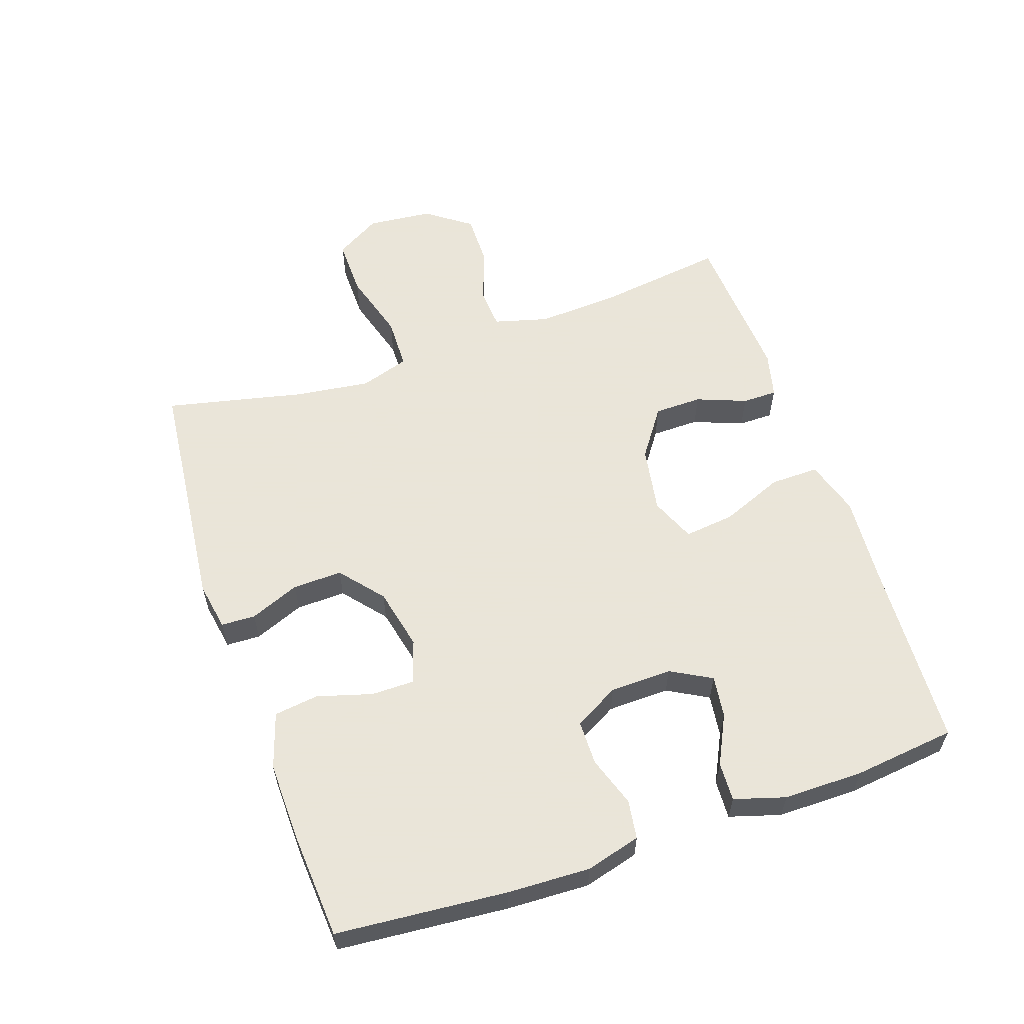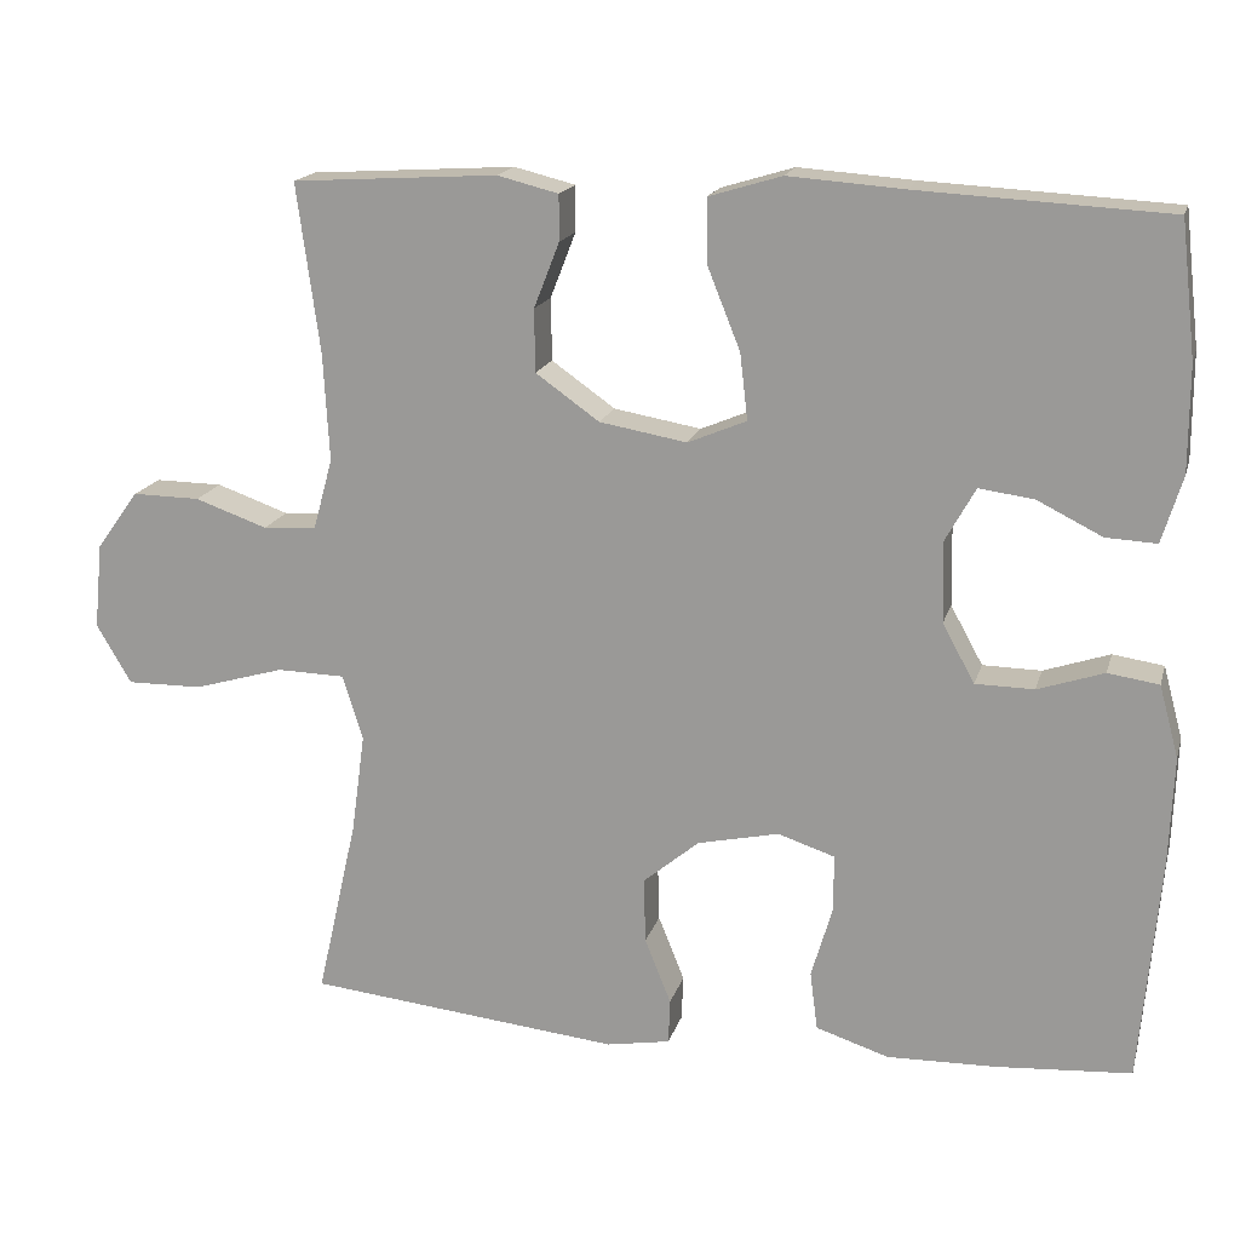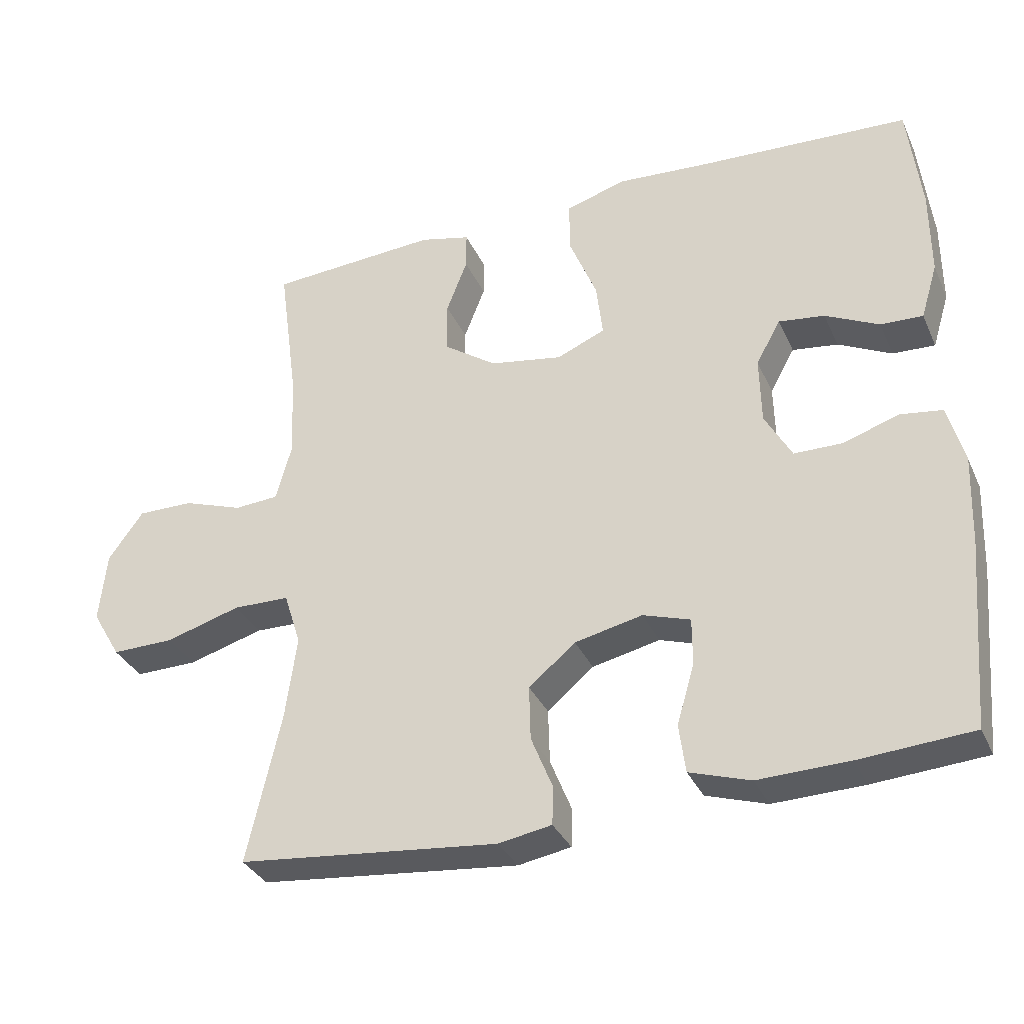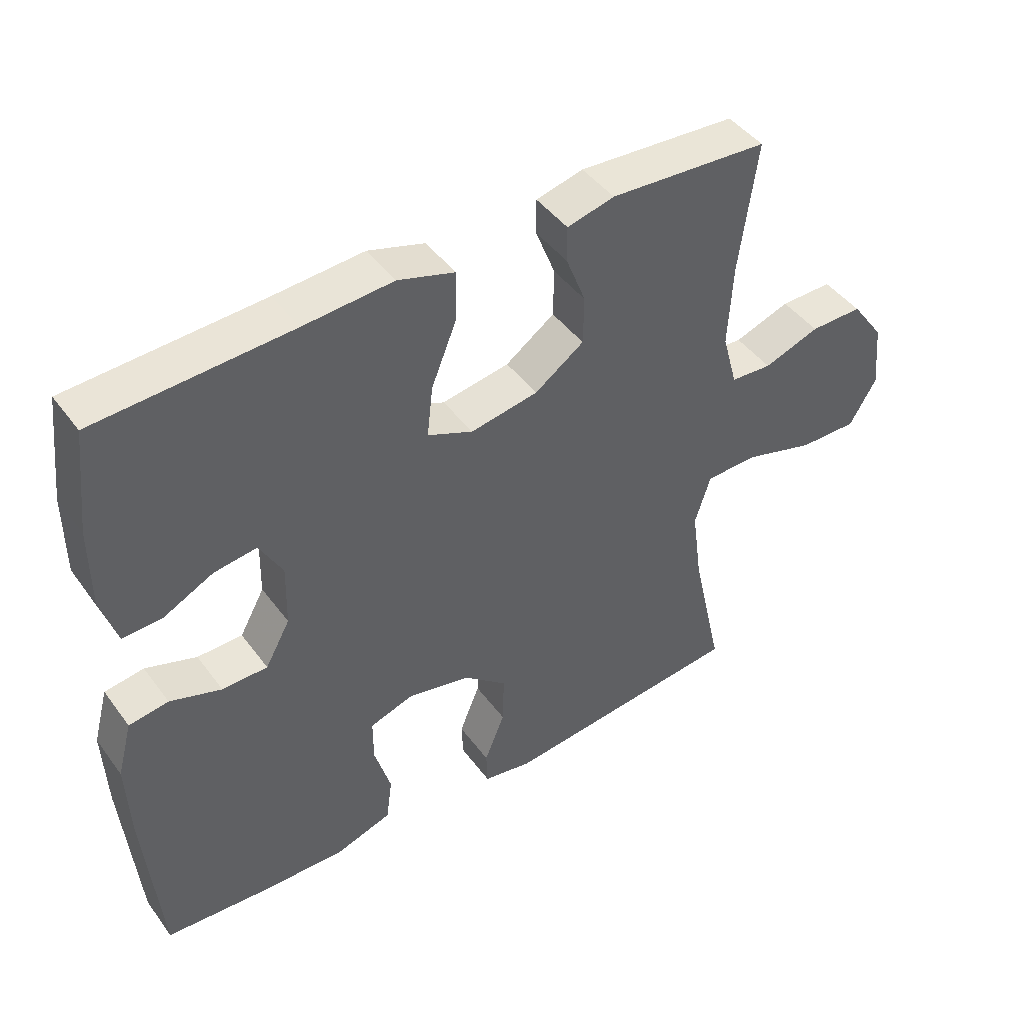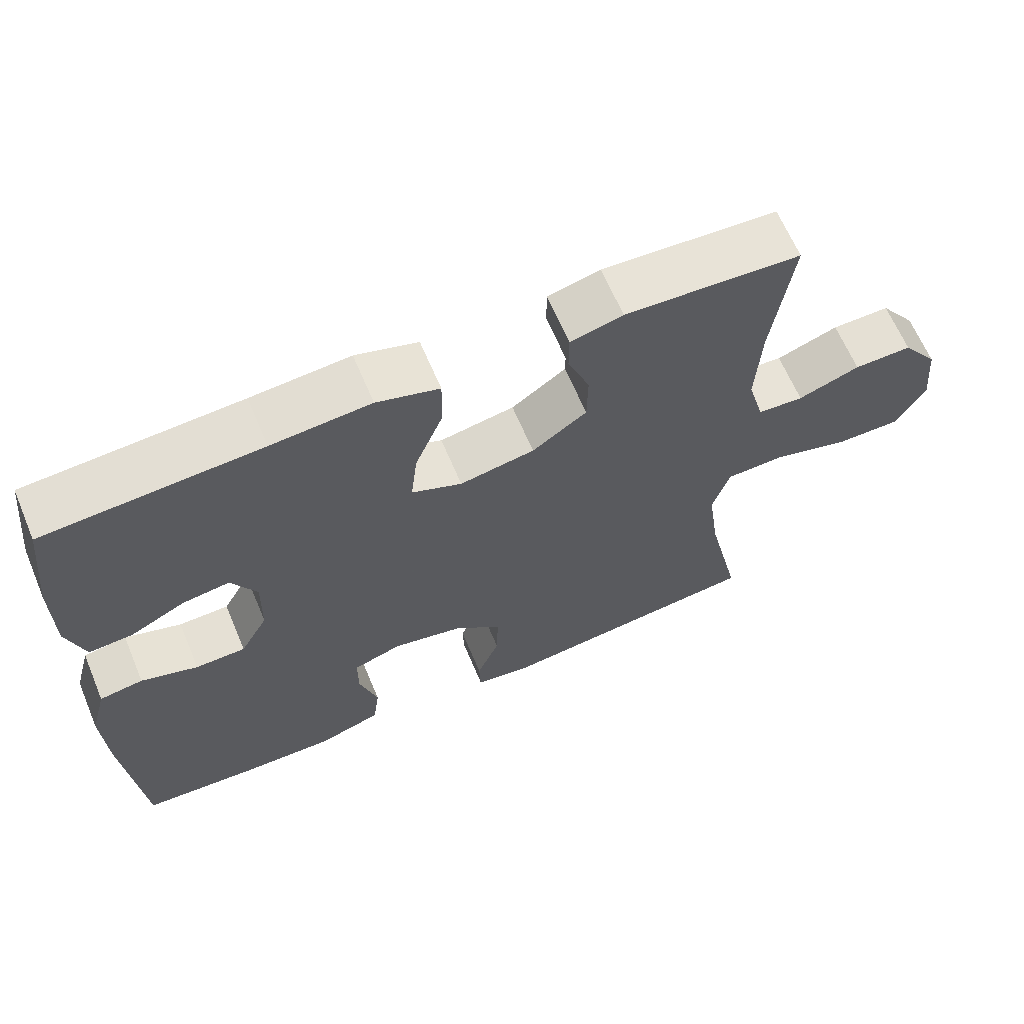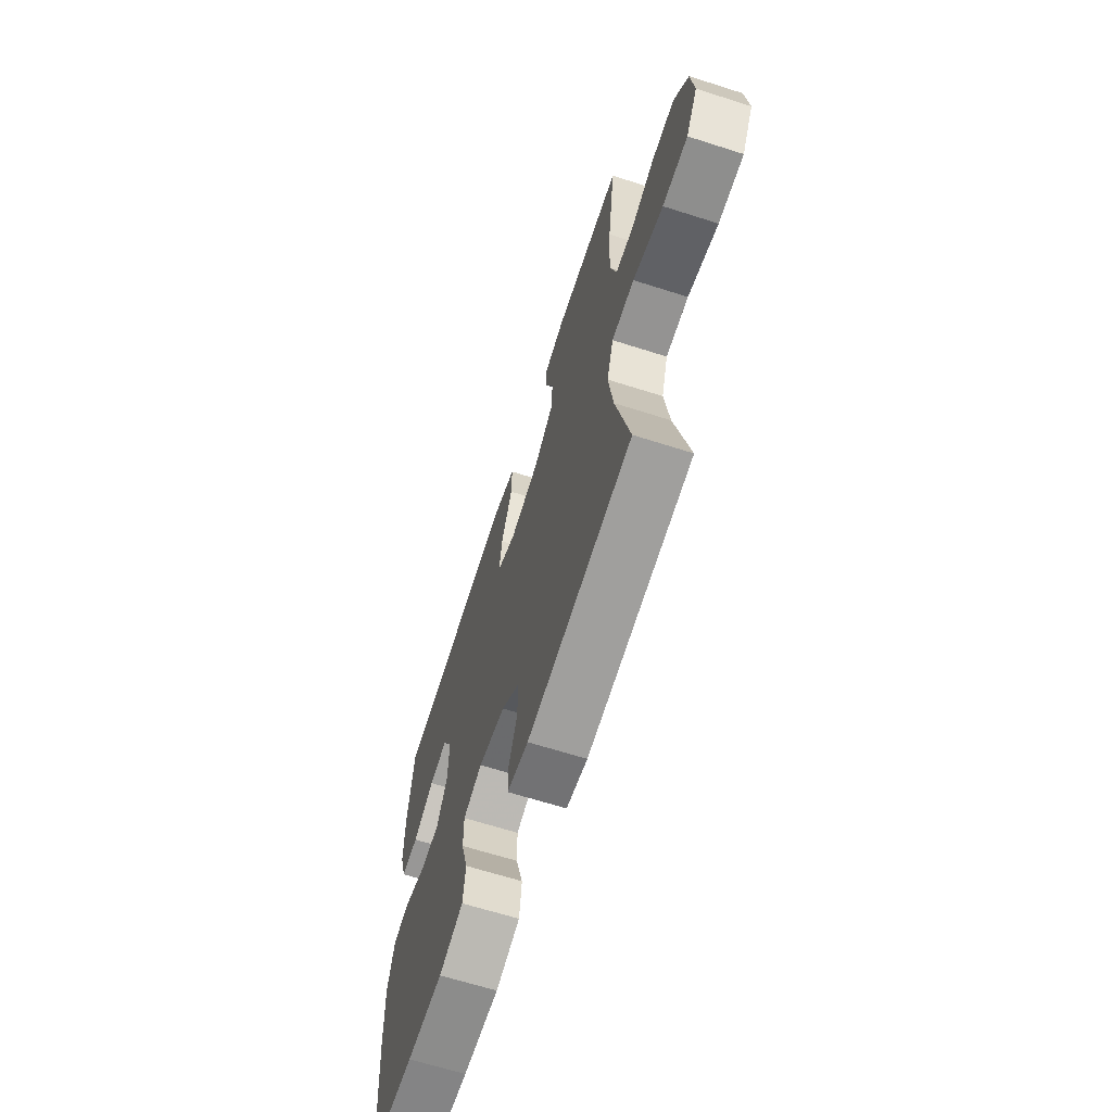
<metadata>
{"format":"obj","ext":"obj","renderer":"f3d","projection":"perspective","resolution":1024,"background":"white","views":[{"elev":58.6,"azim":-109.0,"up":"+Y"},{"elev":17.2,"azim":-165.6,"up":"+Z"},{"elev":-33.8,"azim":-158.1,"up":"+Z"},{"elev":44.7,"azim":-34.0,"up":"+Z"},{"elev":64.7,"azim":-22.9,"up":"+Z"},{"elev":-65.4,"azim":72.2,"up":"+Z"}]}
</metadata>
<code>
v -0.5 0.07 0.5
v -0.205 0.07 0.516
v -0.069 0.07 0.526
v 0.017 0.07 0.5
v 0.016 0.07 0.425
v -0.023 0.07 0.328
v -0.032 0.07 0.25
v 0.037 0.07 0.221
v 0.14 0.07 0.239
v 0.215 0.07 0.292
v 0.216 0.07 0.366
v 0.186 0.07 0.443
v 0.186 0.07 0.497
v 0.258 0.07 0.515
v 0.5 0.07 0.5
v 0.473 0.07 0.301
v 0.466 0.07 0.174
v 0.489 0.07 0.09
v 0.552 0.07 0.086
v 0.637 0.07 0.116
v 0.717 0.07 0.117
v 0.767 0.07 0.048
v 0.777 0.07 -0.053
v 0.736 0.07 -0.123
v 0.647 0.07 -0.122
v 0.54 0.07 -0.091
v 0.46 0.07 -0.093
v 0.436 0.07 -0.169
v 0.452 0.07 -0.287
v 0.5 0.07 -0.5
v 0.13 0.07 -0.539
v 0.055 0.07 -0.526
v 0.053 0.07 -0.473
v 0.084 0.07 -0.396
v 0.086 0.07 -0.319
v 0.02 0.07 -0.264
v -0.076 0.07 -0.243
v -0.143 0.07 -0.265
v -0.143 0.07 -0.332
v -0.118 0.07 -0.417
v -0.127 0.07 -0.486
v -0.213 0.07 -0.514
v -0.341 0.07 -0.511
v -0.5 0.07 -0.5
v -0.523 0.07 -0.236
v -0.528 0.07 -0.108
v -0.505 0.07 -0.023
v -0.445 0.07 -0.014
v -0.367 0.07 -0.04
v -0.298 0.07 -0.039
v -0.26 0.07 0.03
v -0.258 0.07 0.126
v -0.293 0.07 0.189
v -0.358 0.07 0.18
v -0.434 0.07 0.142
v -0.494 0.07 0.139
v -0.518 0.07 0.218
v -0.518 0.07 0.342
v -0.5 0 0.5
v -0.205 0 0.516
v -0.069 0 0.526
v 0.017 0 0.5
v 0.016 0 0.425
v -0.023 0 0.328
v -0.032 0 0.25
v 0.037 0 0.221
v 0.14 0 0.239
v 0.215 0 0.292
v 0.216 0 0.366
v 0.186 0 0.443
v 0.186 0 0.497
v 0.258 0 0.515
v 0.5 0 0.5
v 0.473 0 0.301
v 0.466 0 0.174
v 0.489 0 0.09
v 0.552 0 0.086
v 0.637 0 0.116
v 0.717 0 0.117
v 0.767 0 0.048
v 0.777 0 -0.053
v 0.736 0 -0.123
v 0.647 0 -0.122
v 0.54 0 -0.091
v 0.46 0 -0.093
v 0.436 0 -0.169
v 0.452 0 -0.287
v 0.5 0 -0.5
v 0.13 0 -0.539
v 0.055 0 -0.526
v 0.053 0 -0.473
v 0.084 0 -0.396
v 0.086 0 -0.319
v 0.02 0 -0.264
v -0.076 0 -0.243
v -0.143 0 -0.265
v -0.143 0 -0.332
v -0.118 0 -0.417
v -0.127 0 -0.486
v -0.213 0 -0.514
v -0.341 0 -0.511
v -0.5 0 -0.5
v -0.523 0 -0.236
v -0.528 0 -0.108
v -0.505 0 -0.023
v -0.445 0 -0.014
v -0.367 0 -0.04
v -0.298 0 -0.039
v -0.26 0 0.03
v -0.258 0 0.126
v -0.293 0 0.189
v -0.358 0 0.18
v -0.434 0 0.142
v -0.494 0 0.139
v -0.518 0 0.218
v -0.518 0 0.342
f 57 58 1 2
f 54 55 56 57
f 53 54 57 2
f 52 53 2 3
f 51 52 3 4
f 50 51 4 5
f 46 47 48 49
f 46 49 50
f 45 46 50
f 44 45 50
f 39 40 41 42
f 38 39 42 43
f 31 32 33 34
f 29 30 31 34
f 28 29 34 35
f 27 28 35 36
f 23 24 25 26
f 23 26 27
f 22 23 27
f 19 20 21 22
f 18 19 22 27
f 17 18 27 36
f 13 14 15 16
f 11 12 13 16
f 10 11 16 17
f 9 10 17 36
f 44 50 5 6
f 38 43 44 6
f 8 9 36 37
f 7 8 37 38
f 6 7 38
f 60 59 116 115
f 115 114 113 112
f 60 115 112 111
f 61 60 111 110
f 62 61 110 109
f 63 62 109 108
f 107 106 105 104
f 108 107 104
f 108 104 103
f 108 103 102
f 100 99 98 97
f 101 100 97 96
f 92 91 90 89
f 92 89 88 87
f 93 92 87 86
f 94 93 86 85
f 84 83 82 81
f 85 84 81
f 85 81 80
f 80 79 78 77
f 85 80 77 76
f 94 85 76 75
f 74 73 72 71
f 74 71 70 69
f 75 74 69 68
f 94 75 68 67
f 64 63 108 102
f 64 102 101 96
f 95 94 67 66
f 96 95 66 65
f 96 65 64
f 1 59 60 2
f 2 60 61 3
f 3 61 62 4
f 4 62 63 5
f 5 63 64 6
f 6 64 65 7
f 7 65 66 8
f 8 66 67 9
f 9 67 68 10
f 10 68 69 11
f 11 69 70 12
f 12 70 71 13
f 13 71 72 14
f 14 72 73 15
f 15 73 74 16
f 16 74 75 17
f 17 75 76 18
f 18 76 77 19
f 19 77 78 20
f 20 78 79 21
f 21 79 80 22
f 22 80 81 23
f 23 81 82 24
f 24 82 83 25
f 25 83 84 26
f 26 84 85 27
f 27 85 86 28
f 28 86 87 29
f 29 87 88 30
f 30 88 89 31
f 31 89 90 32
f 32 90 91 33
f 33 91 92 34
f 34 92 93 35
f 35 93 94 36
f 36 94 95 37
f 37 95 96 38
f 38 96 97 39
f 39 97 98 40
f 40 98 99 41
f 41 99 100 42
f 42 100 101 43
f 43 101 102 44
f 44 102 103 45
f 45 103 104 46
f 46 104 105 47
f 47 105 106 48
f 48 106 107 49
f 49 107 108 50
f 50 108 109 51
f 51 109 110 52
f 52 110 111 53
f 53 111 112 54
f 54 112 113 55
f 55 113 114 56
f 56 114 115 57
f 57 115 116 58
f 58 116 59 1

</code>
